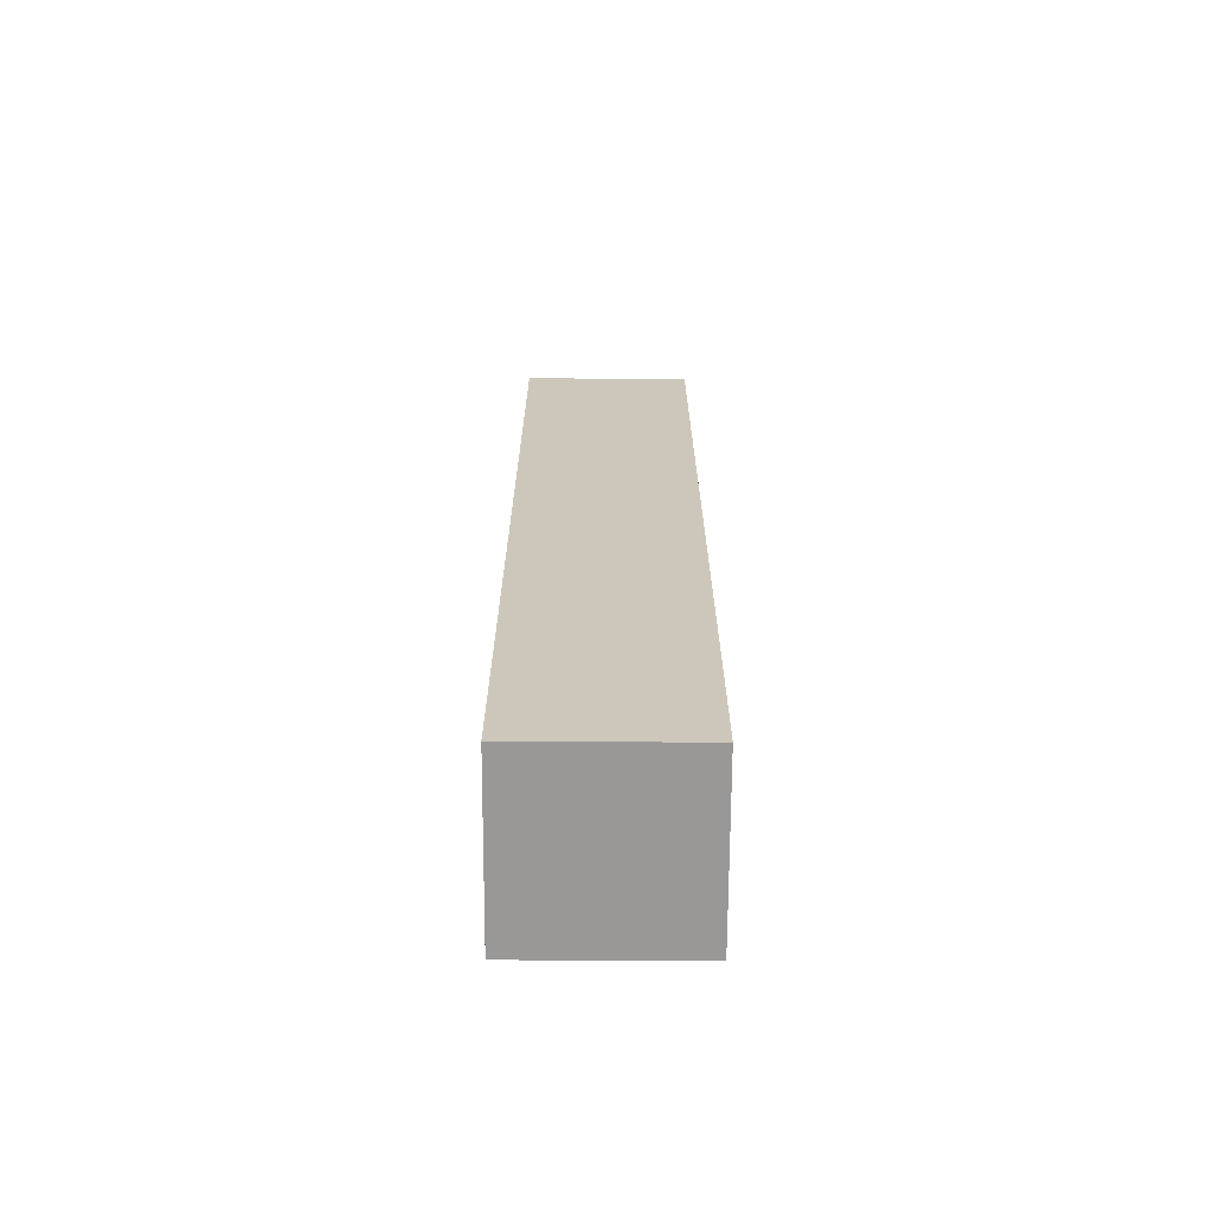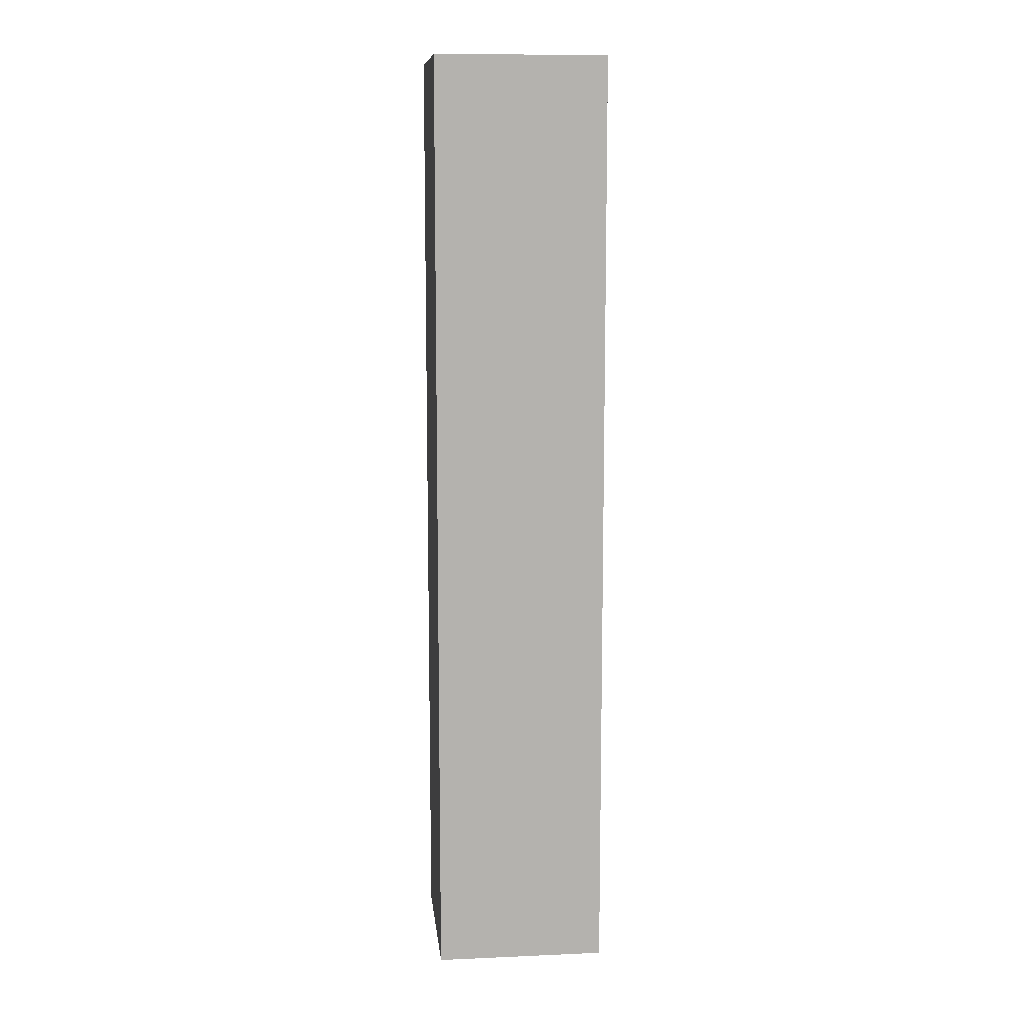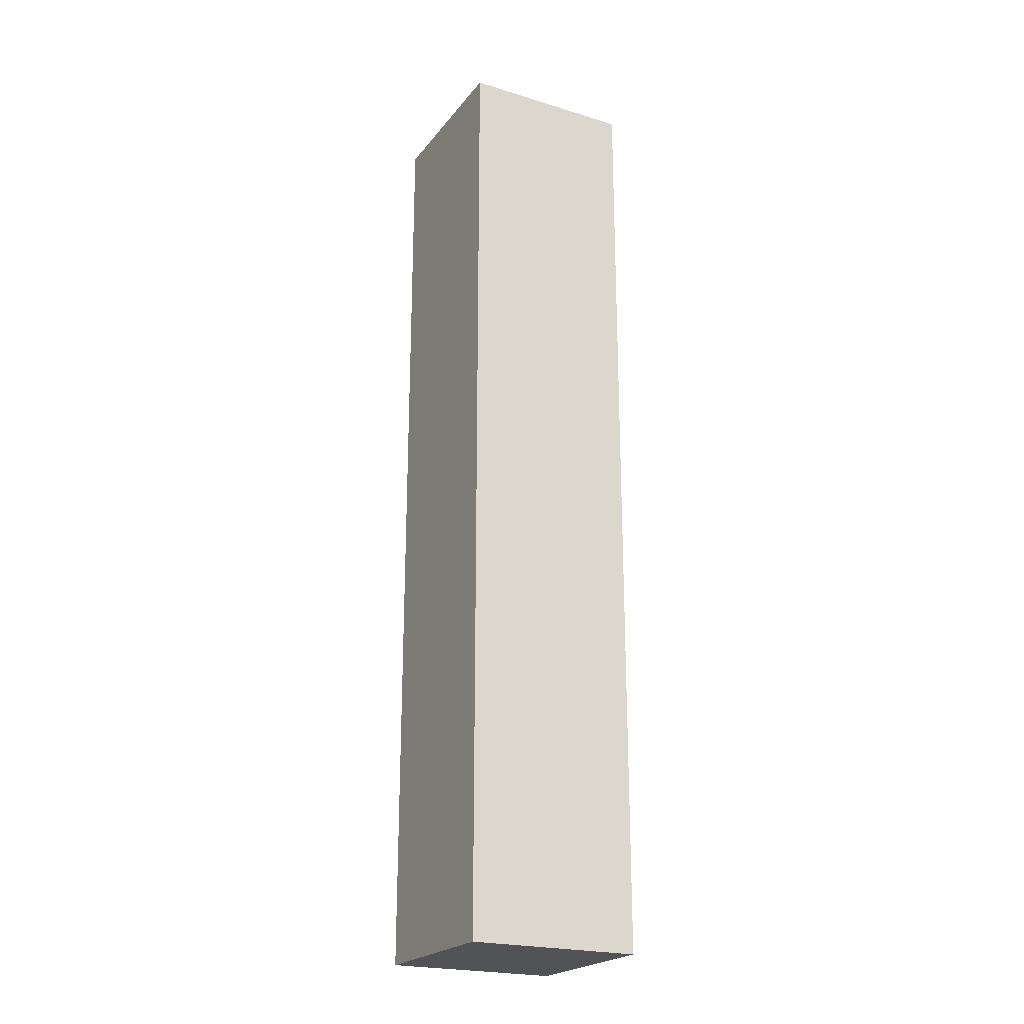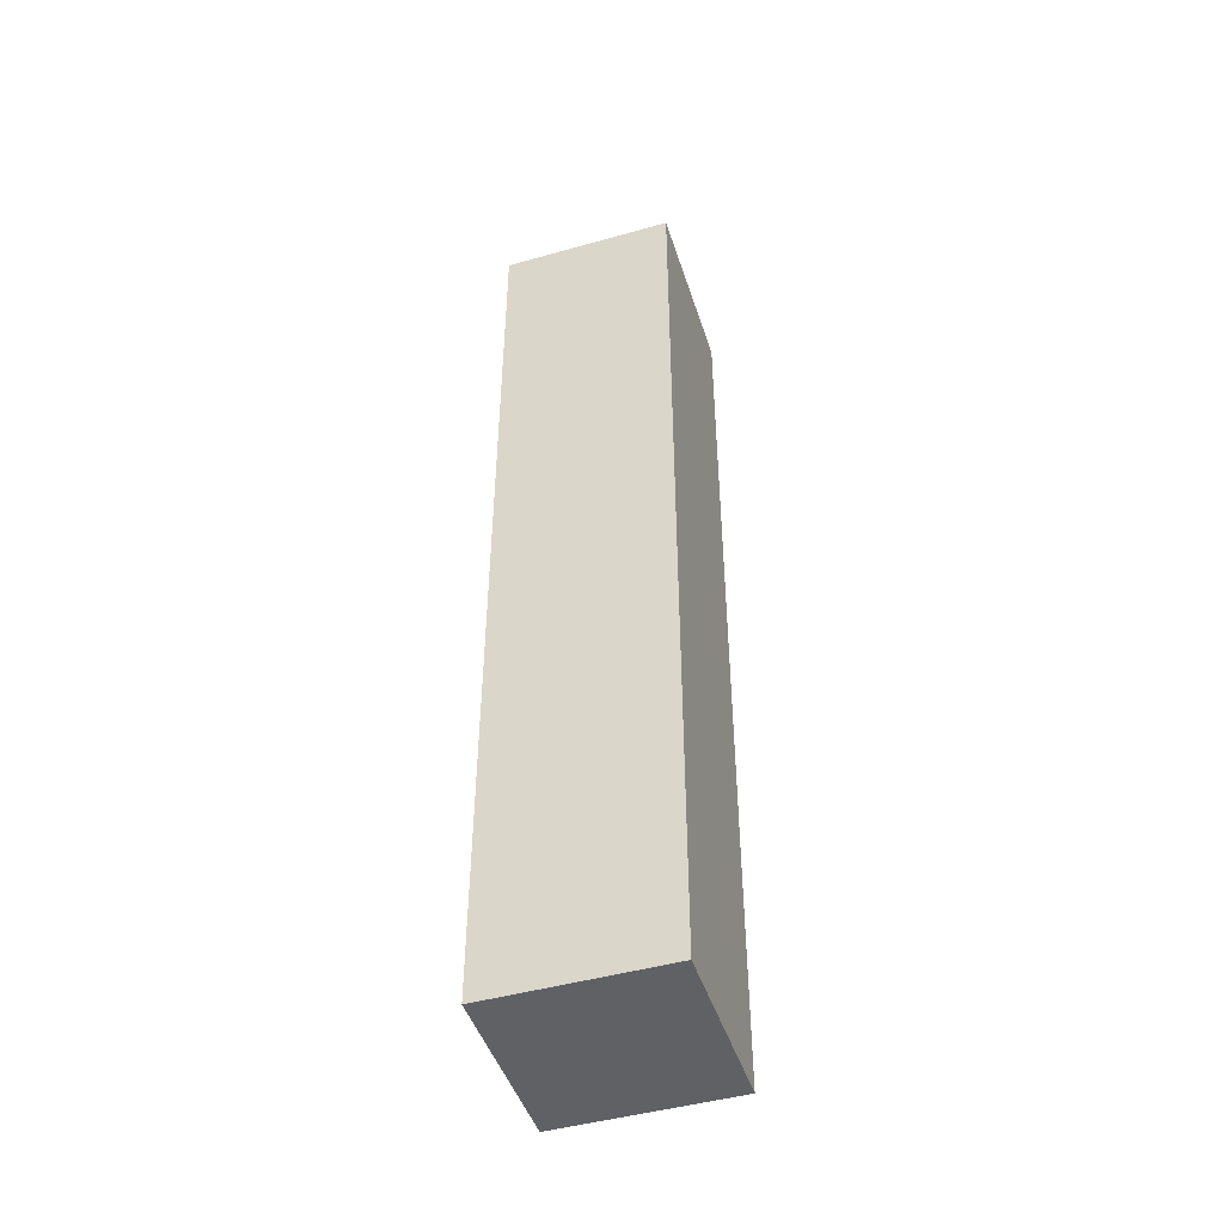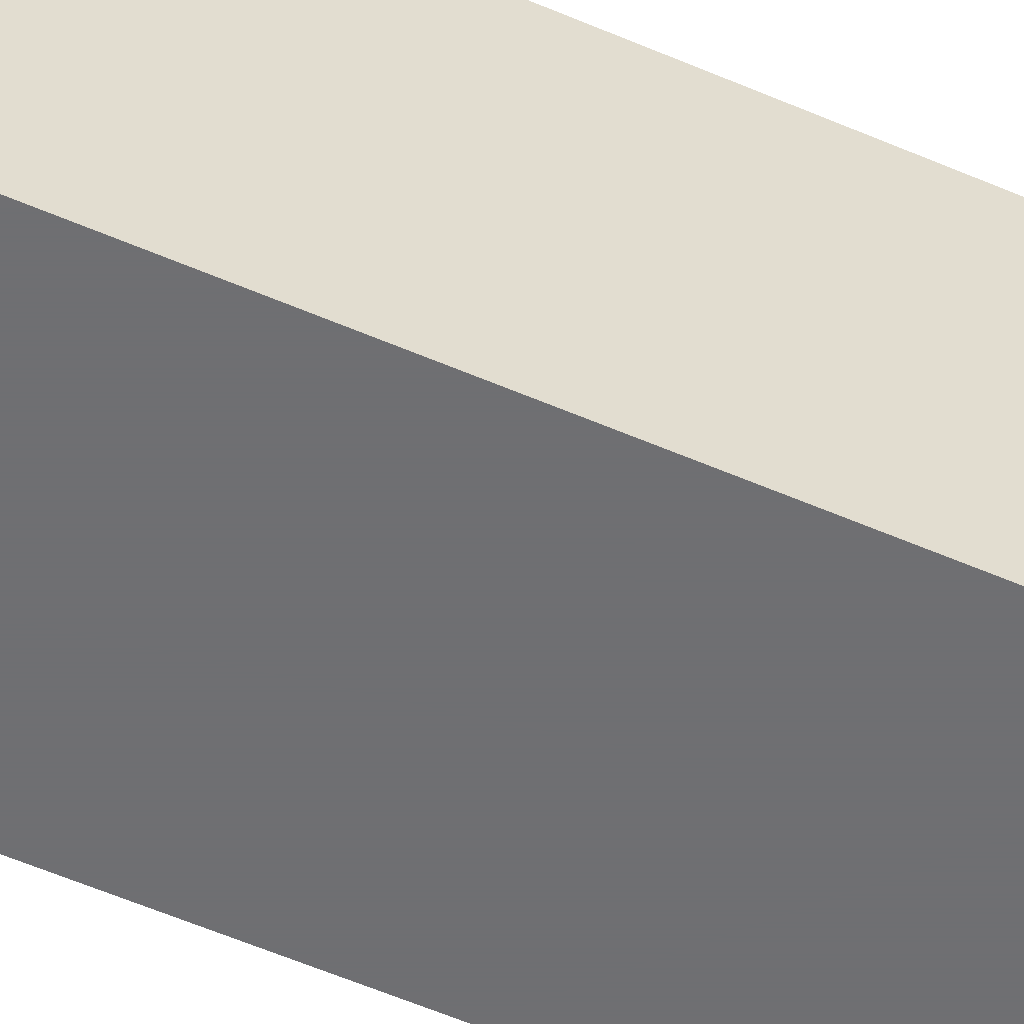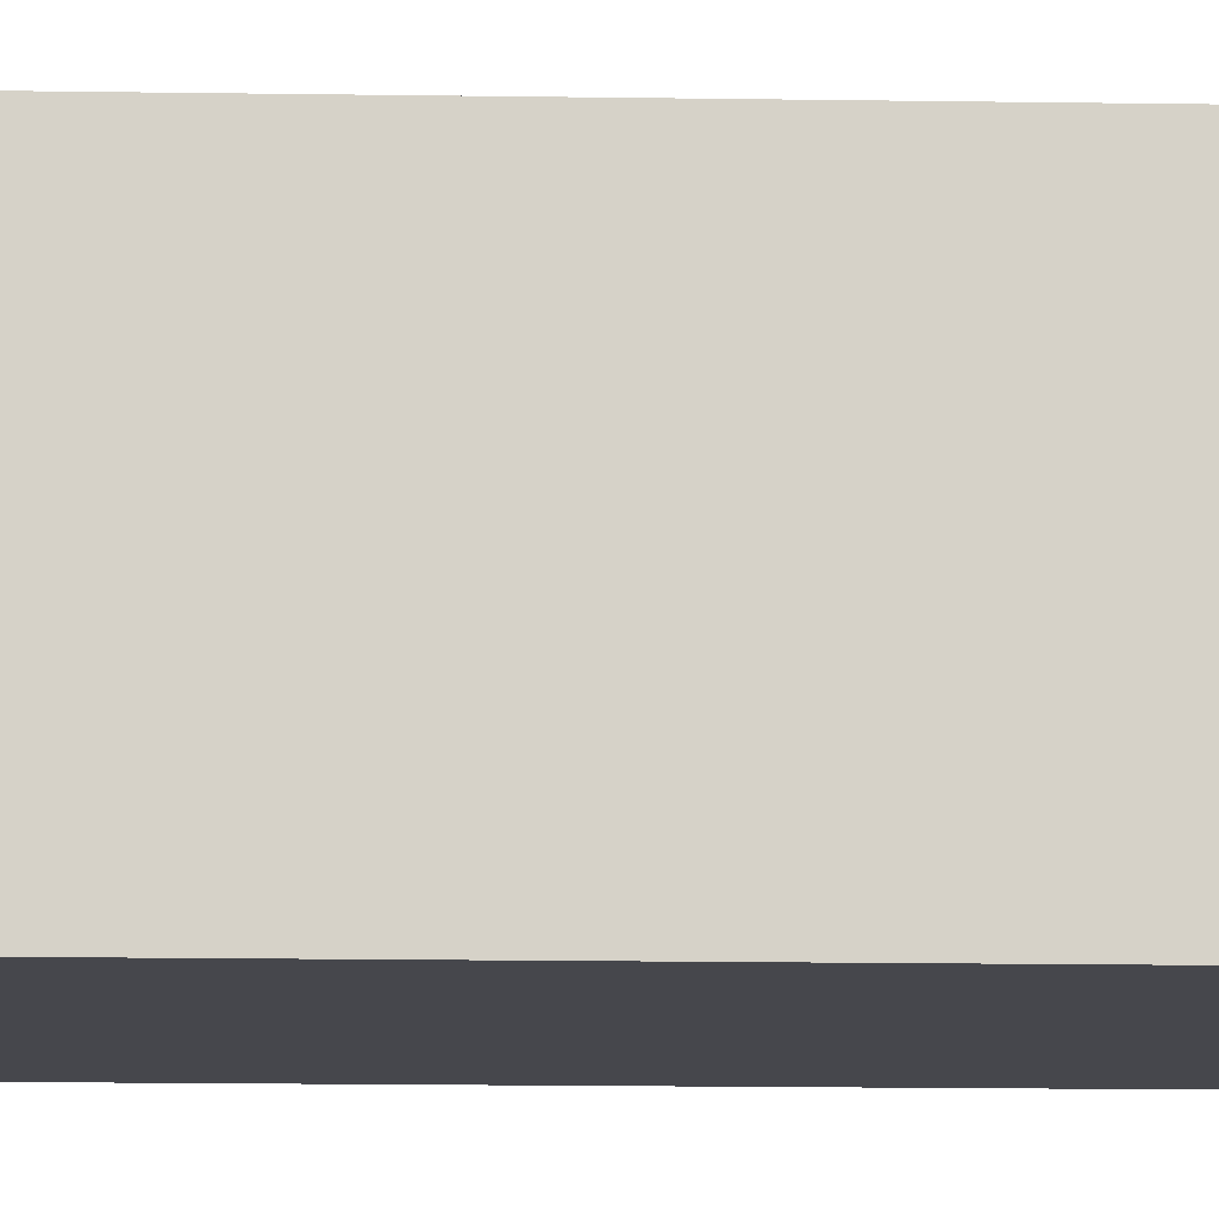
<metadata>
{"format":"obj","ext":"obj","renderer":"f3d","projection":"perspective","resolution":1024,"background":"white","views":[{"elev":-68.6,"azim":-90.3,"up":"+Y"},{"elev":10.7,"azim":173.9,"up":"+Y"},{"elev":-22.4,"azim":62.2,"up":"+Y"},{"elev":-46.9,"azim":-72.3,"up":"+Y"},{"elev":-54.7,"azim":-114.9,"up":"+Z"},{"elev":-11.0,"azim":-92.6,"up":"+Z"}]}
</metadata>
<code>
g ___
v -0.09 -0.9 0.09
v -0.09 0.09 0.09
v 0.09 -0.9 0.09
v 0.09 0.09 0.09
v 0.09 -0.9 -0.09
v 0.09 0.09 -0.09
v -0.09 -0.9 -0.09
v -0.09 0.09 -0.09
f 3 4 2 1
f 5 6 4 3
f 7 8 6 5
f 1 2 8 7
f 4 6 8 2
f 5 3 1 7

</code>
